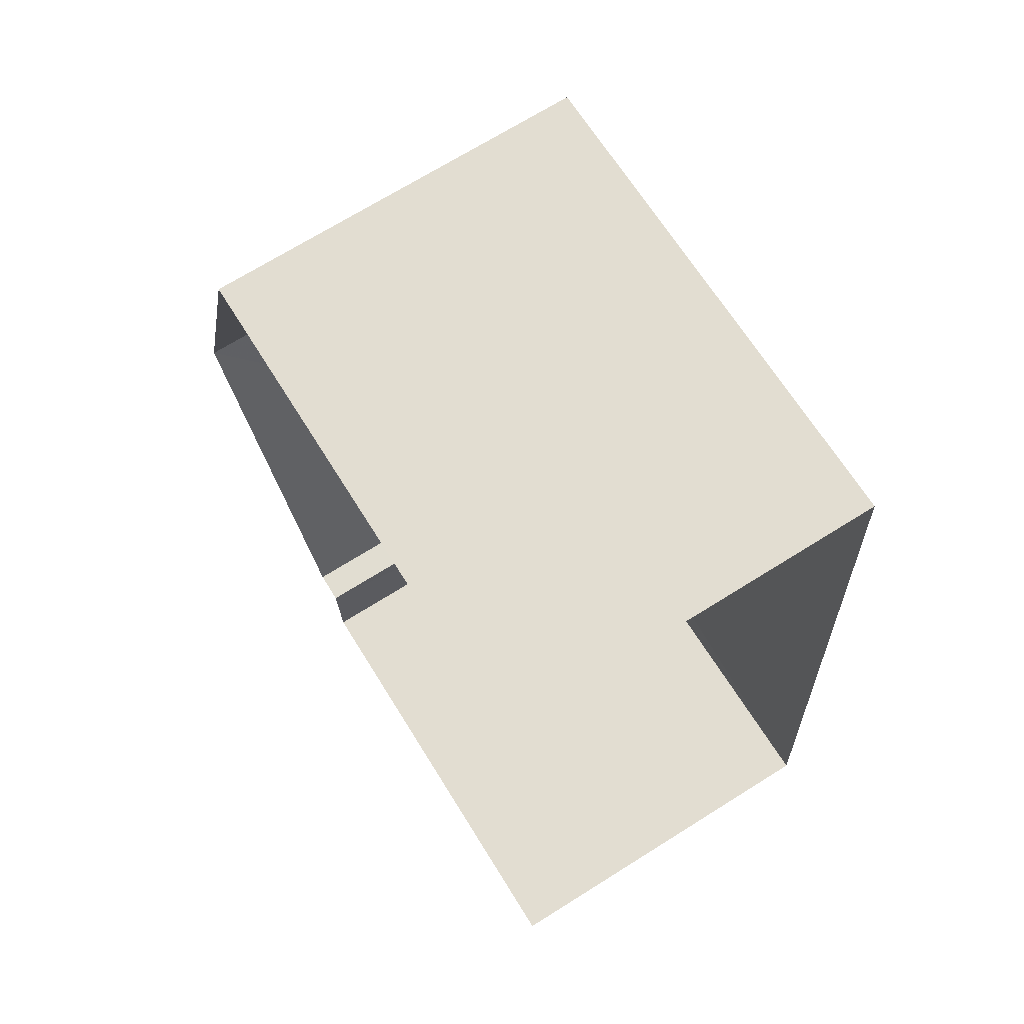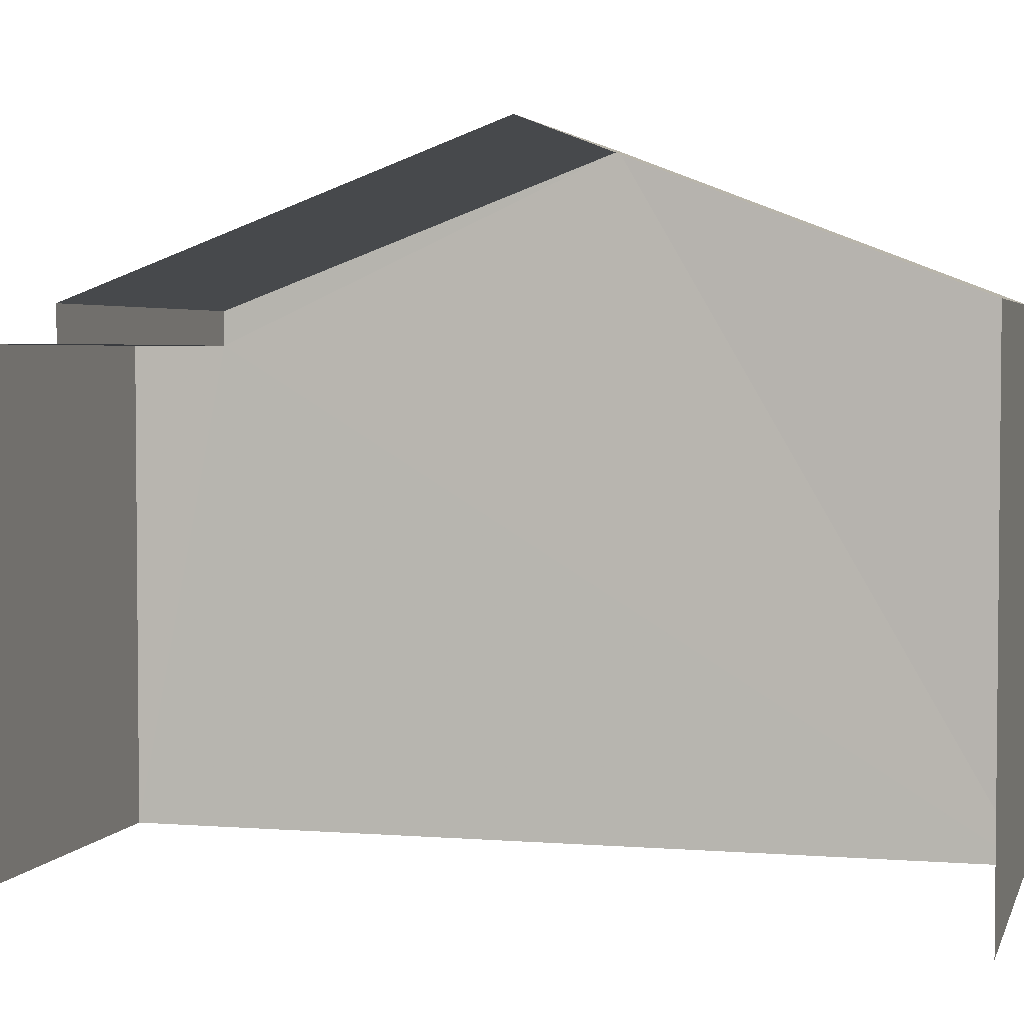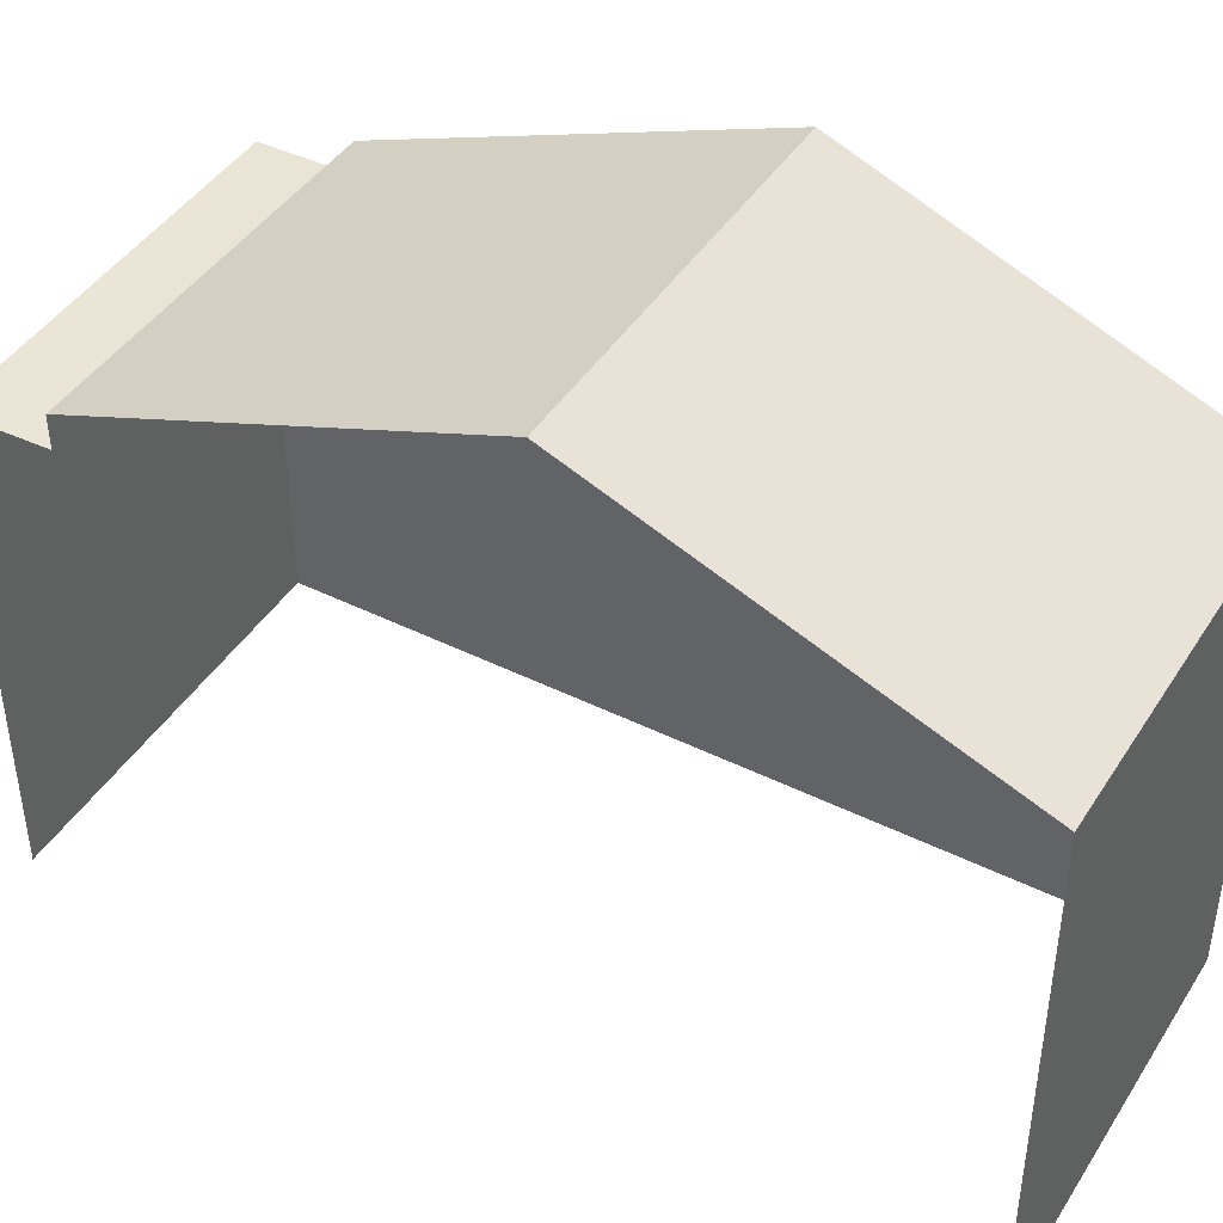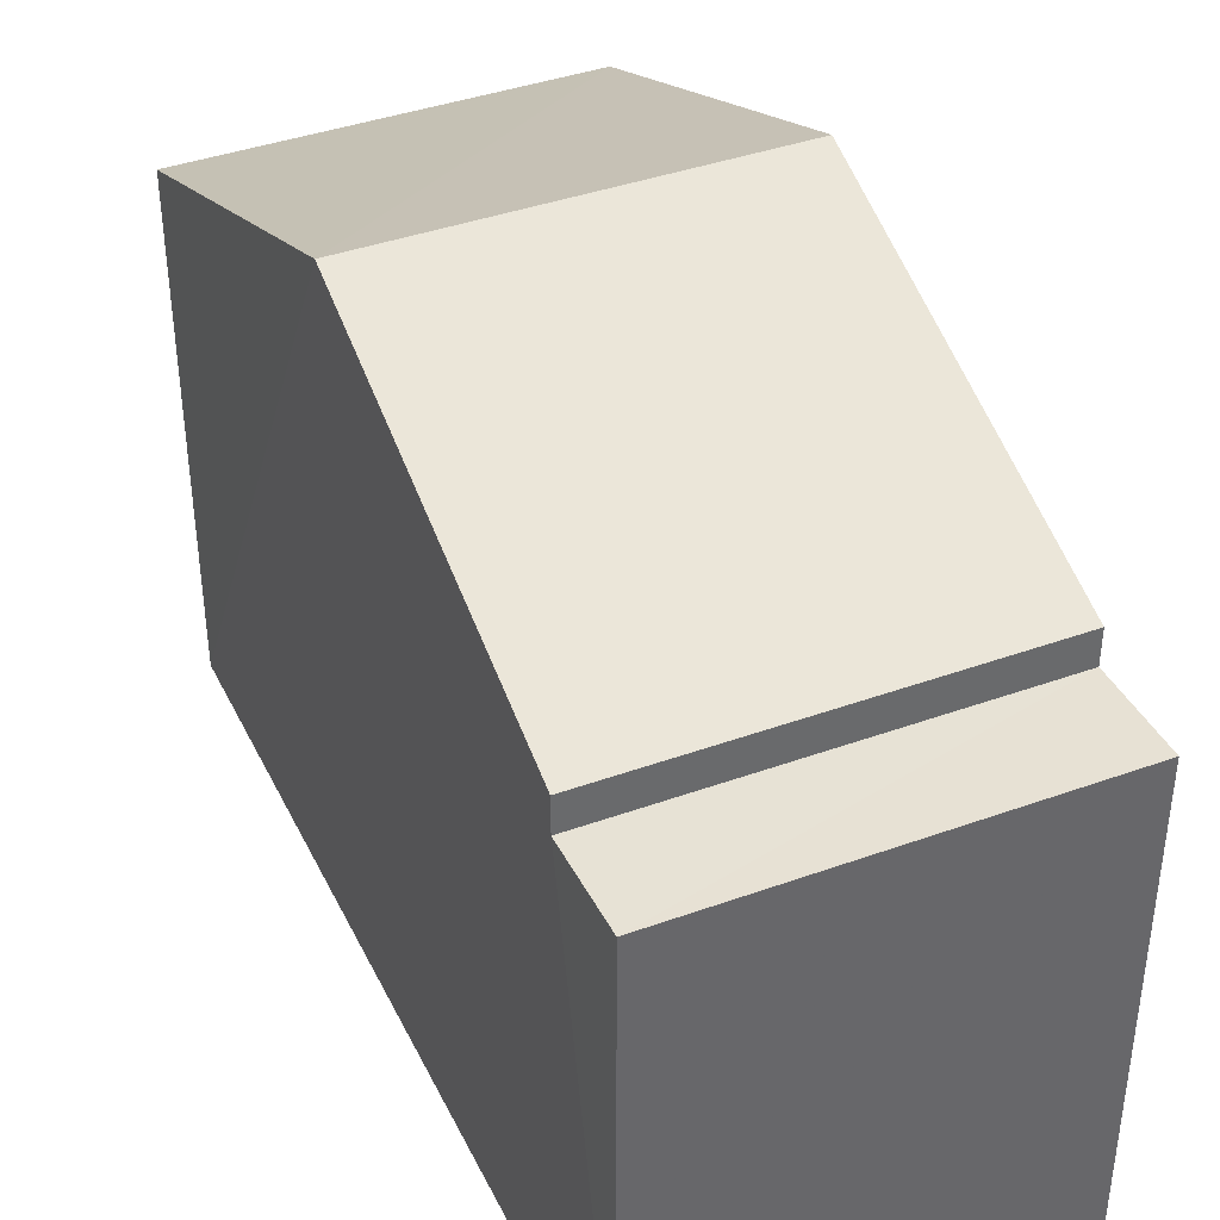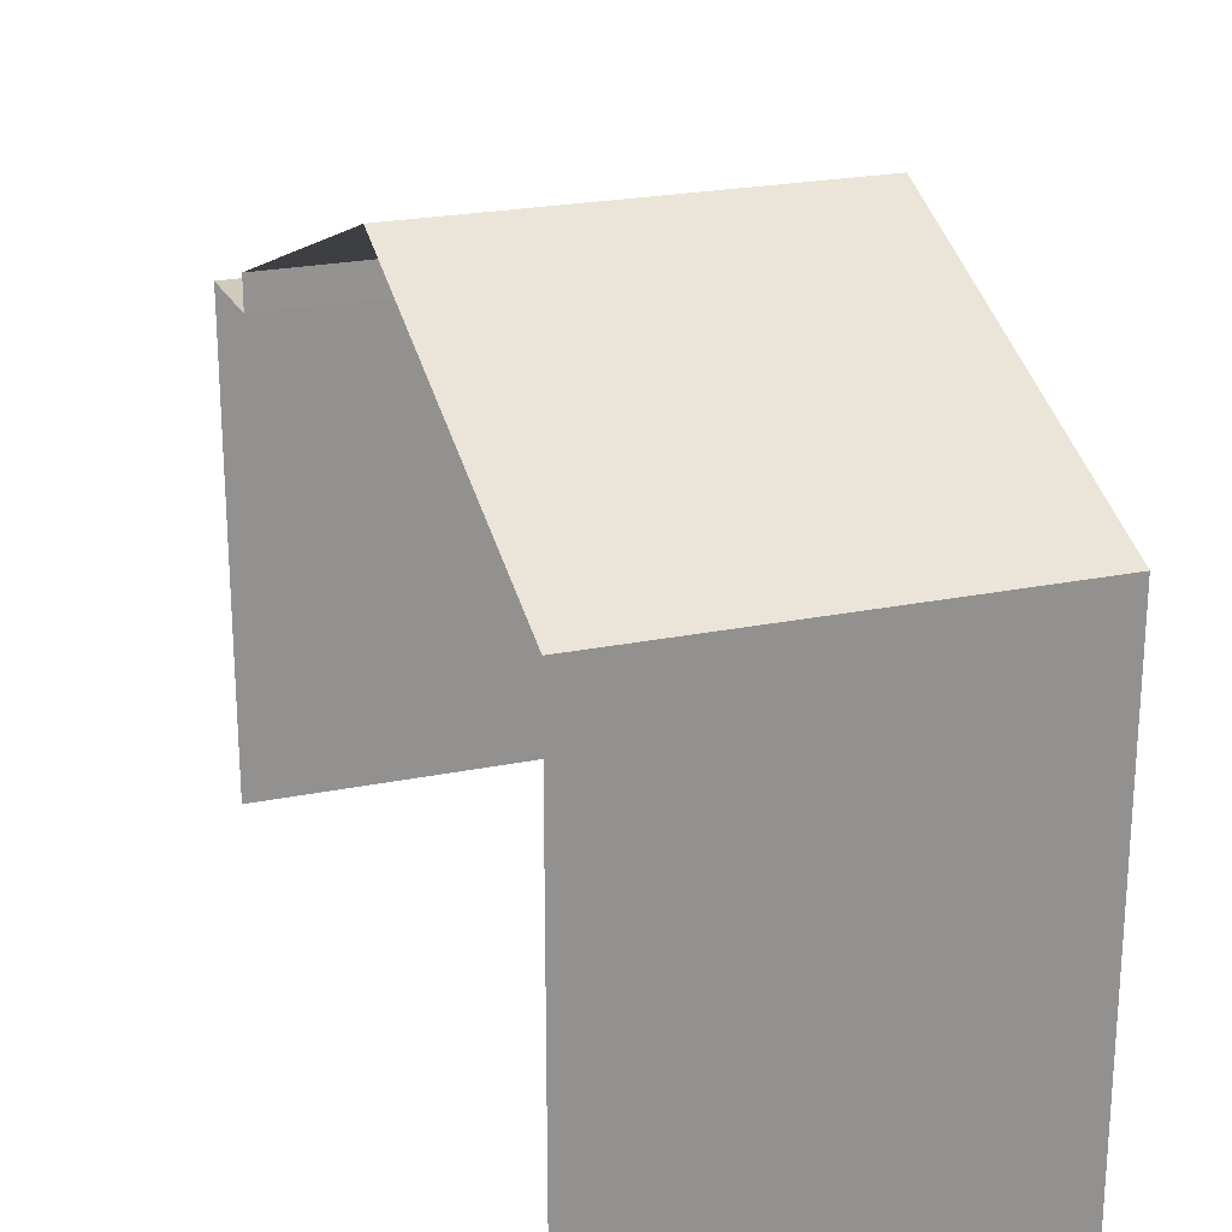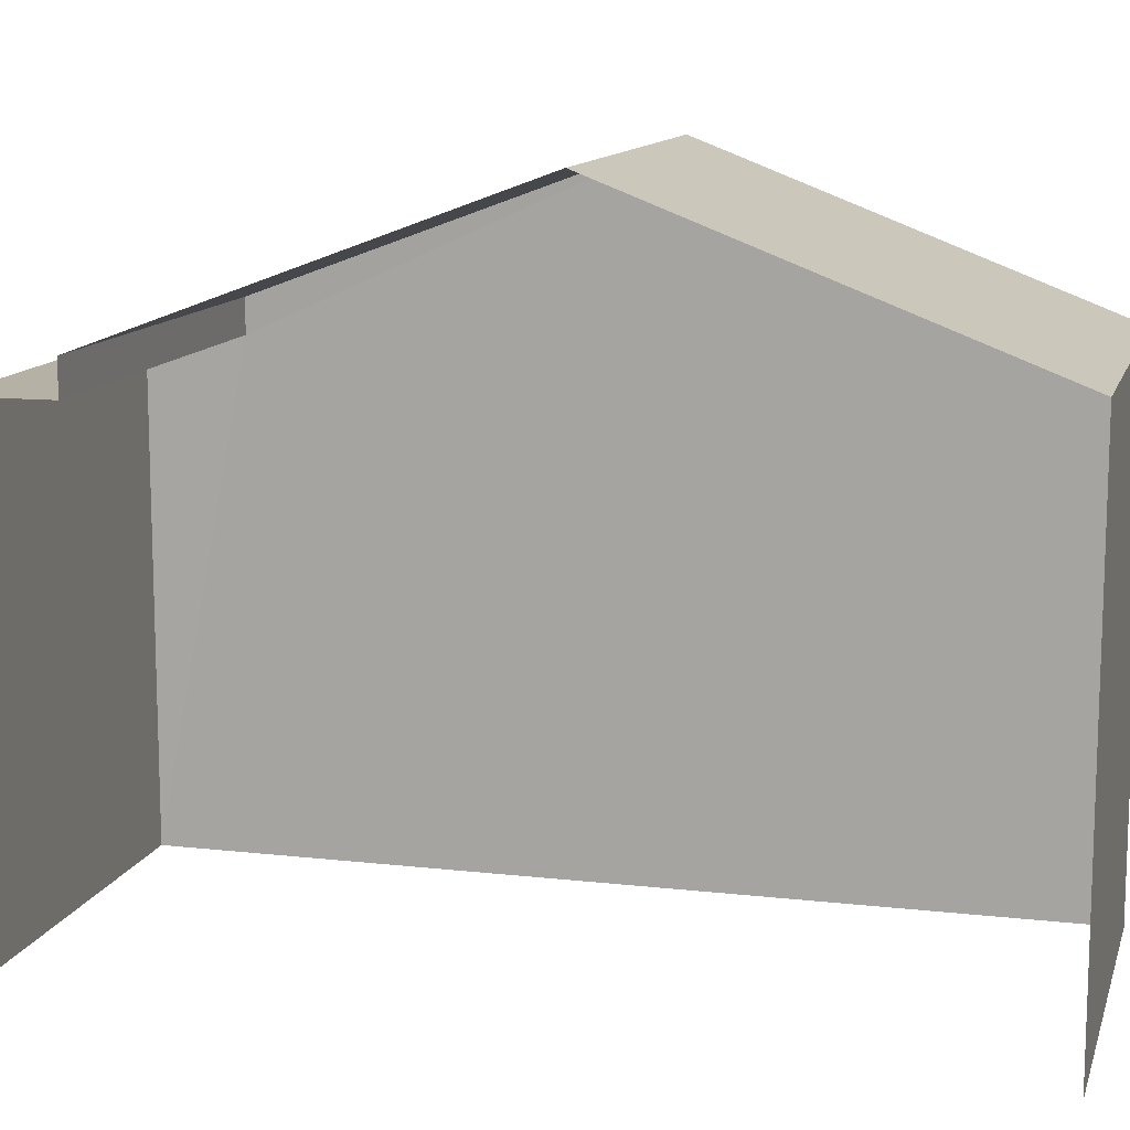
<metadata>
{"format":"obj","ext":"obj","renderer":"f3d","projection":"perspective","resolution":1024,"background":"white","views":[{"elev":66.5,"azim":148.3,"up":"+Y"},{"elev":3.4,"azim":102.4,"up":"+Z"},{"elev":43.3,"azim":117.7,"up":"+Z"},{"elev":39.7,"azim":-26.6,"up":"+Z"},{"elev":23.3,"azim":158.4,"up":"+Z"},{"elev":12.1,"azim":102.6,"up":"+Z"}]}
</metadata>
<code>
v -3.737e+05 -1.044e+05 24.71
v -3.737e+05 -1.044e+05 24.71
v -3.737e+05 -1.044e+05 24.71
v -3.737e+05 -1.044e+05 24.71
v -3.737e+05 -1.044e+05 30.98
v -3.737e+05 -1.044e+05 30.98
v -3.737e+05 -1.044e+05 32.81
v -3.737e+05 -1.044e+05 32.81
v -3.737e+05 -1.044e+05 30.57
v -3.737e+05 -1.044e+05 30.57
v -3.737e+05 -1.044e+05 30.57
v -3.737e+05 -1.044e+05 30.57
v -3.737e+05 -1.044e+05 30.98
v -3.737e+05 -1.044e+05 30.98
f 1 2 3
f 4 1 3
f 5 8 3
f 3 9 4
f 8 14 9
f 4 9 11
f 3 8 9
f 5 6 7
f 8 5 7
f 9 10 11
f 9 12 10
f 13 14 8
f 7 13 8
f 6 2 7
f 13 7 12
f 12 1 10
f 12 2 1
f 7 2 12
f 11 1 4
f 11 10 1
f 9 14 13
f 12 9 13
f 6 3 2
f 6 5 3

</code>
